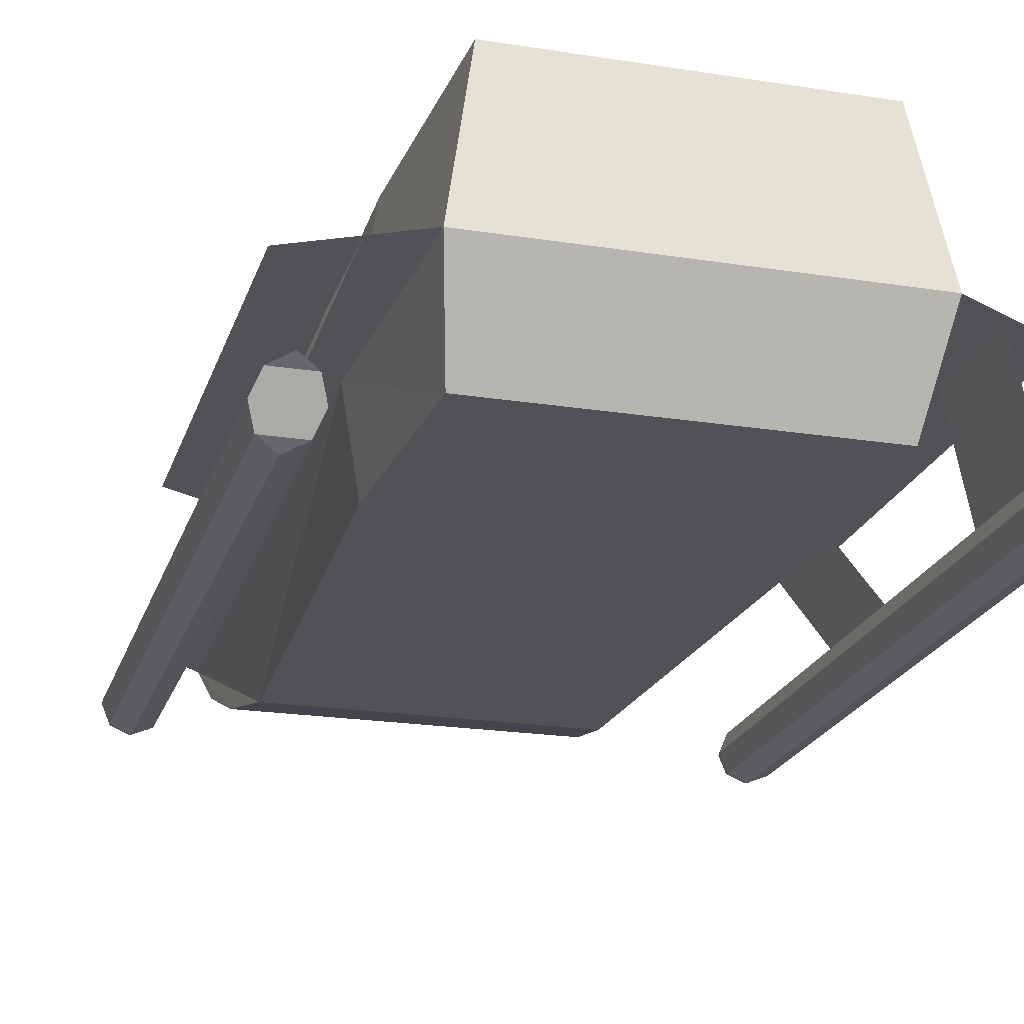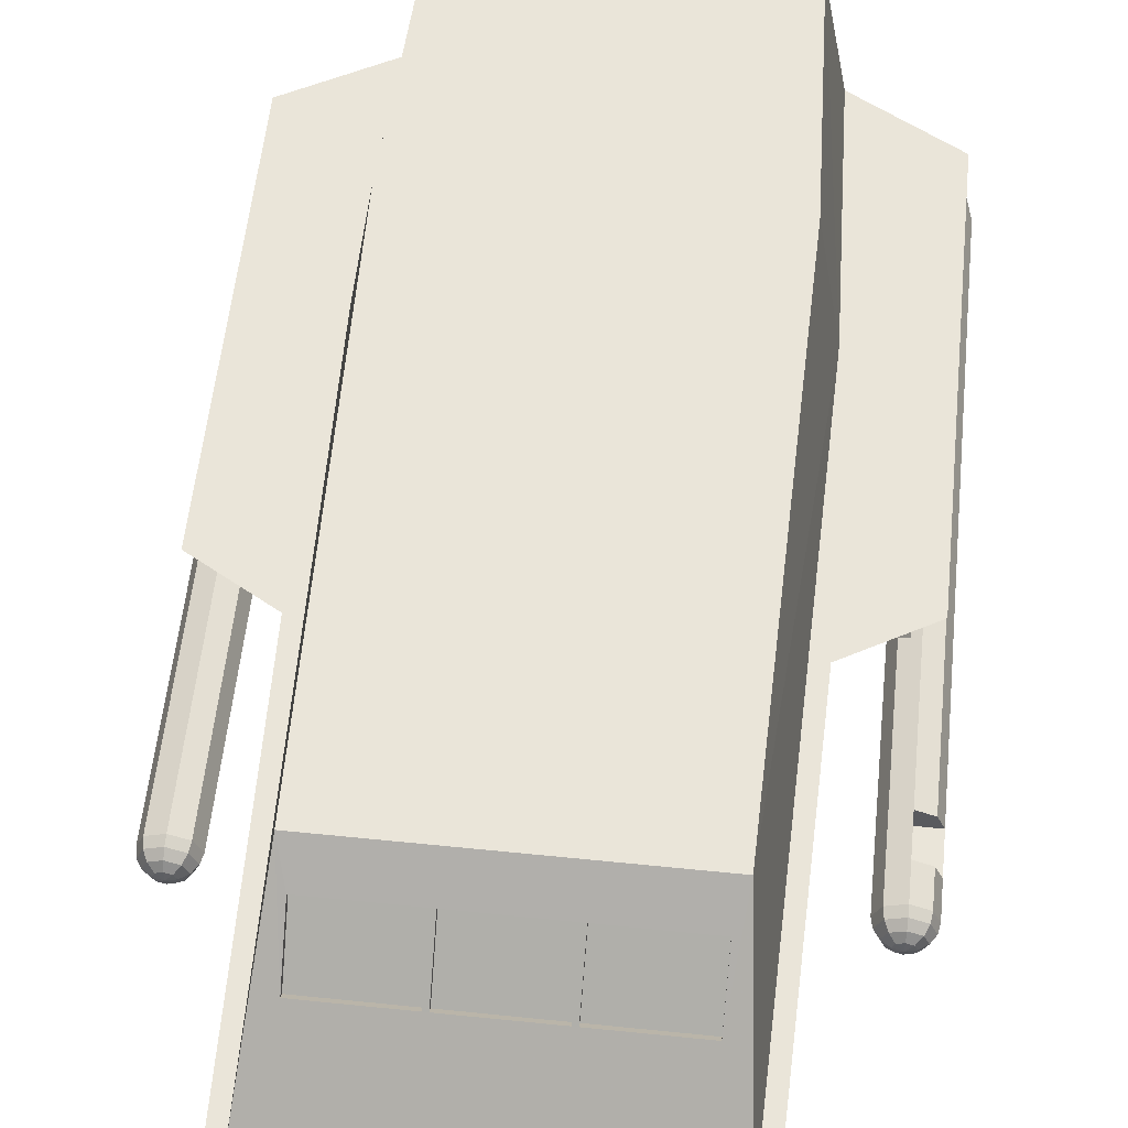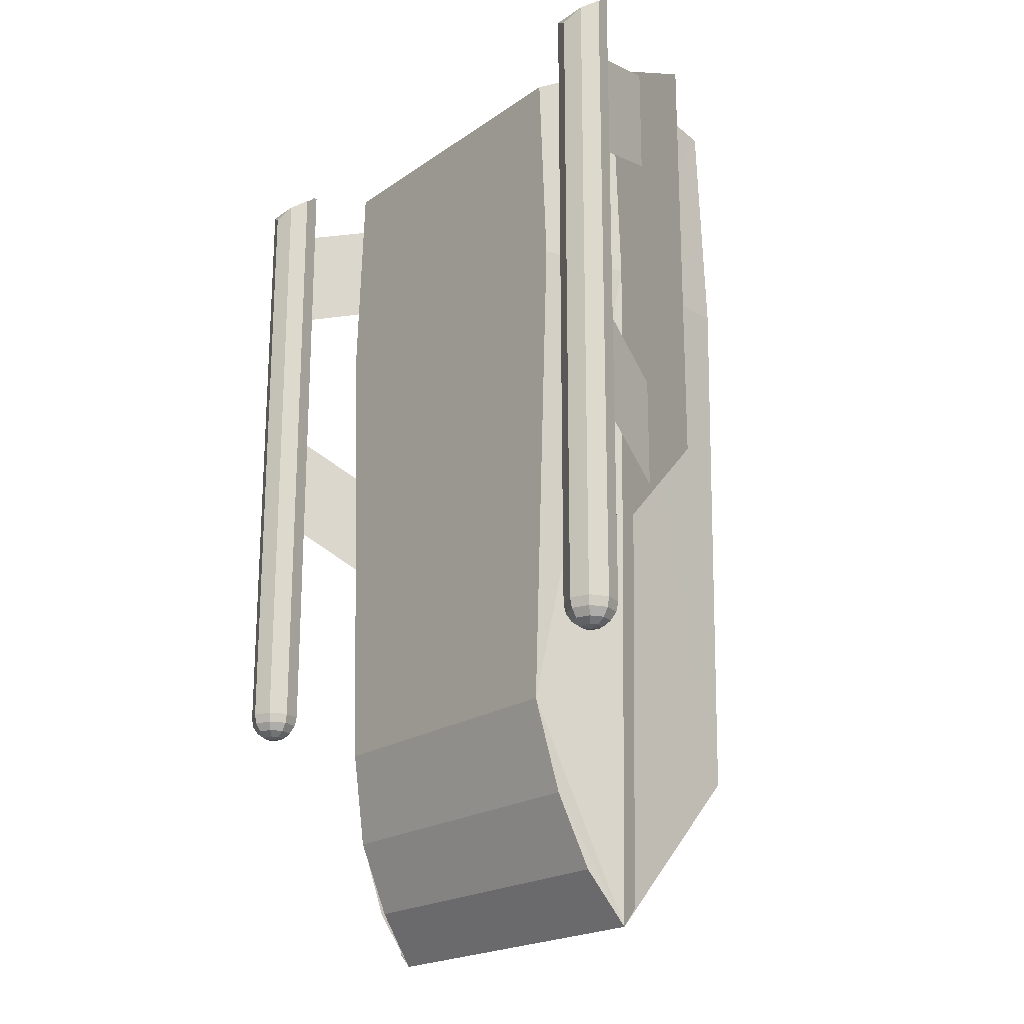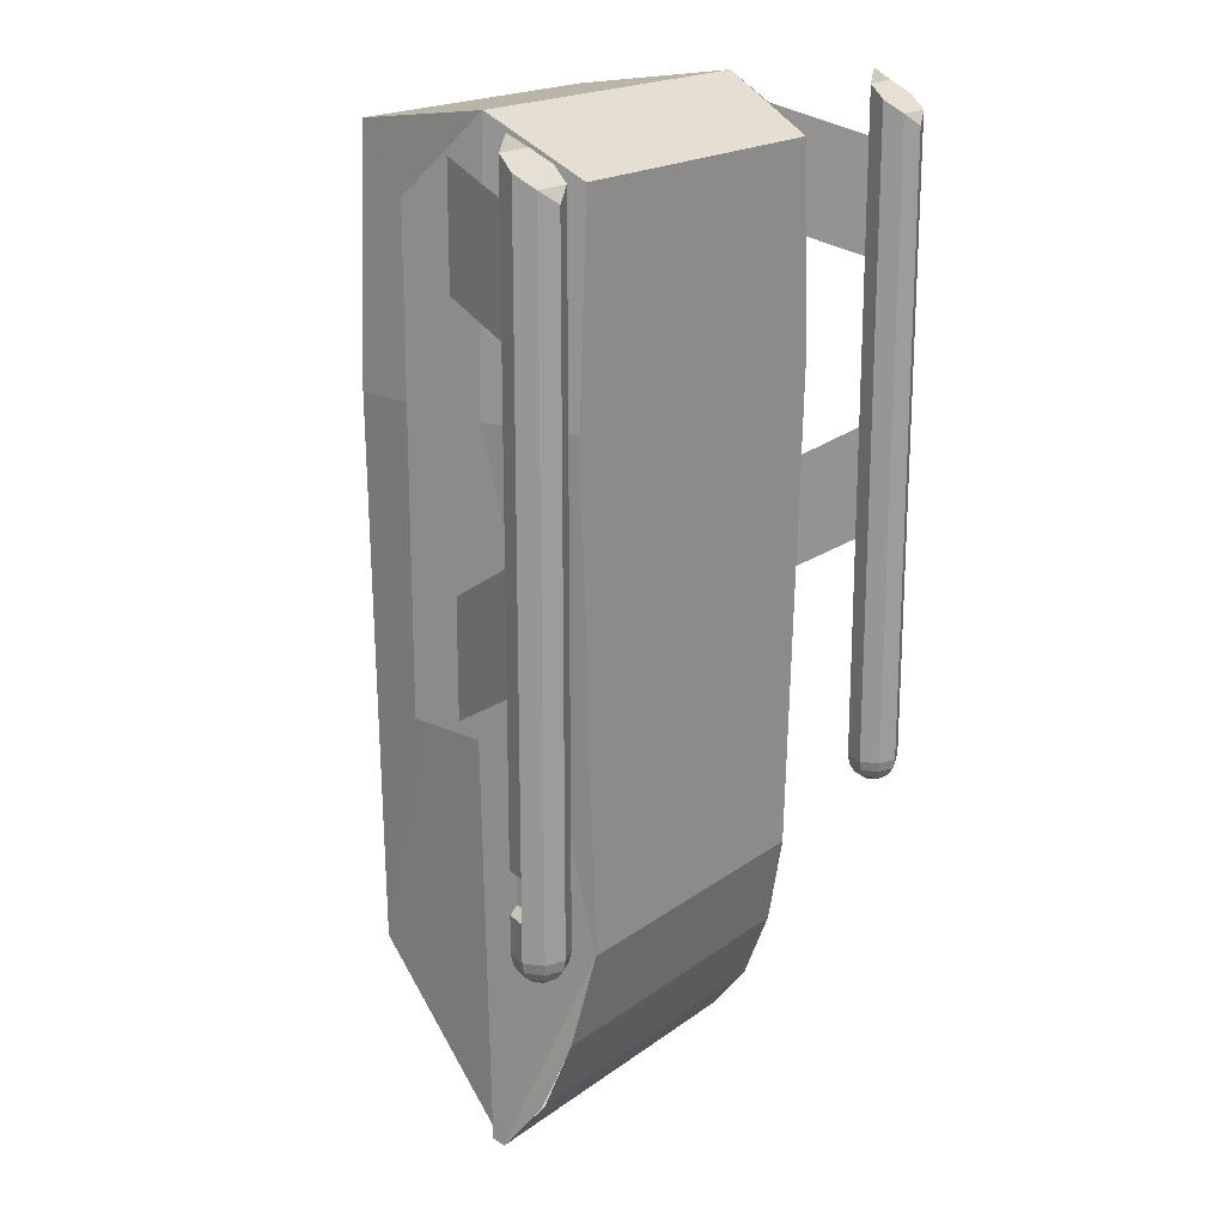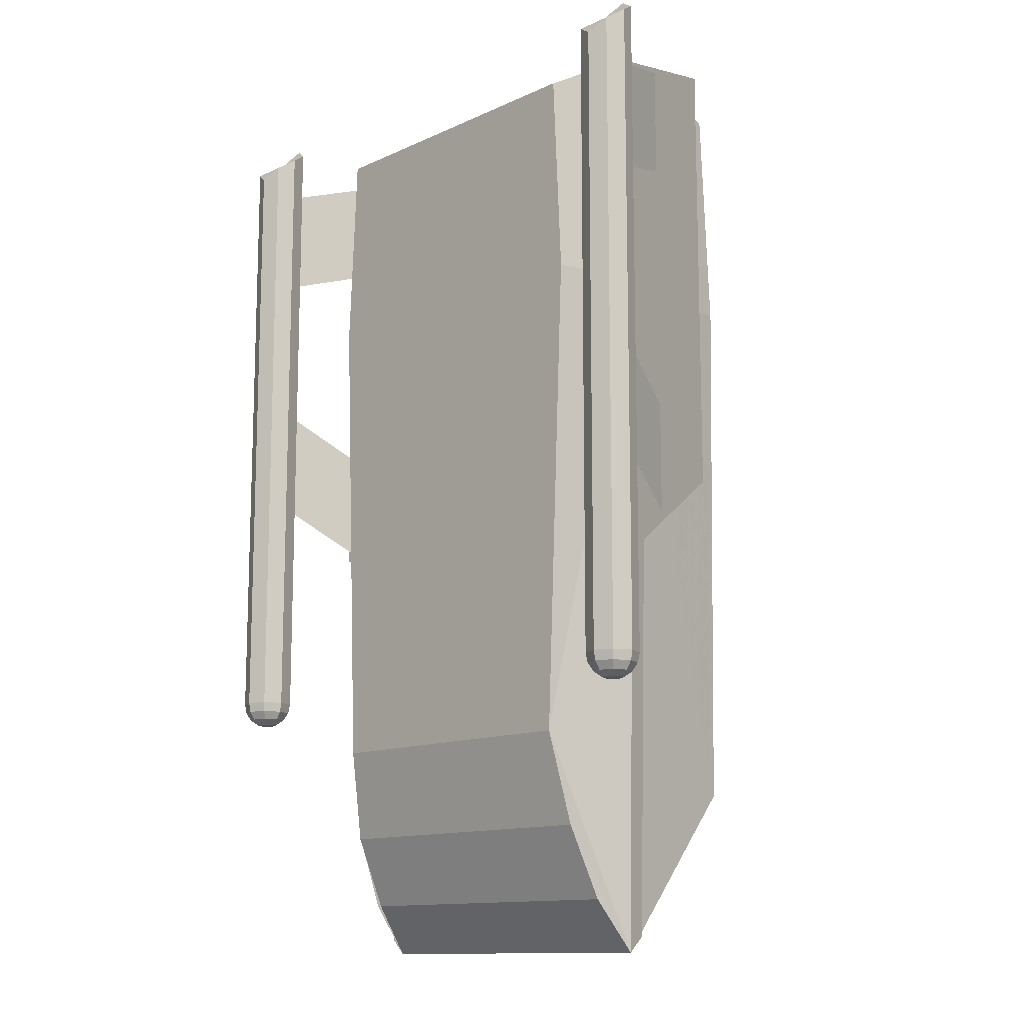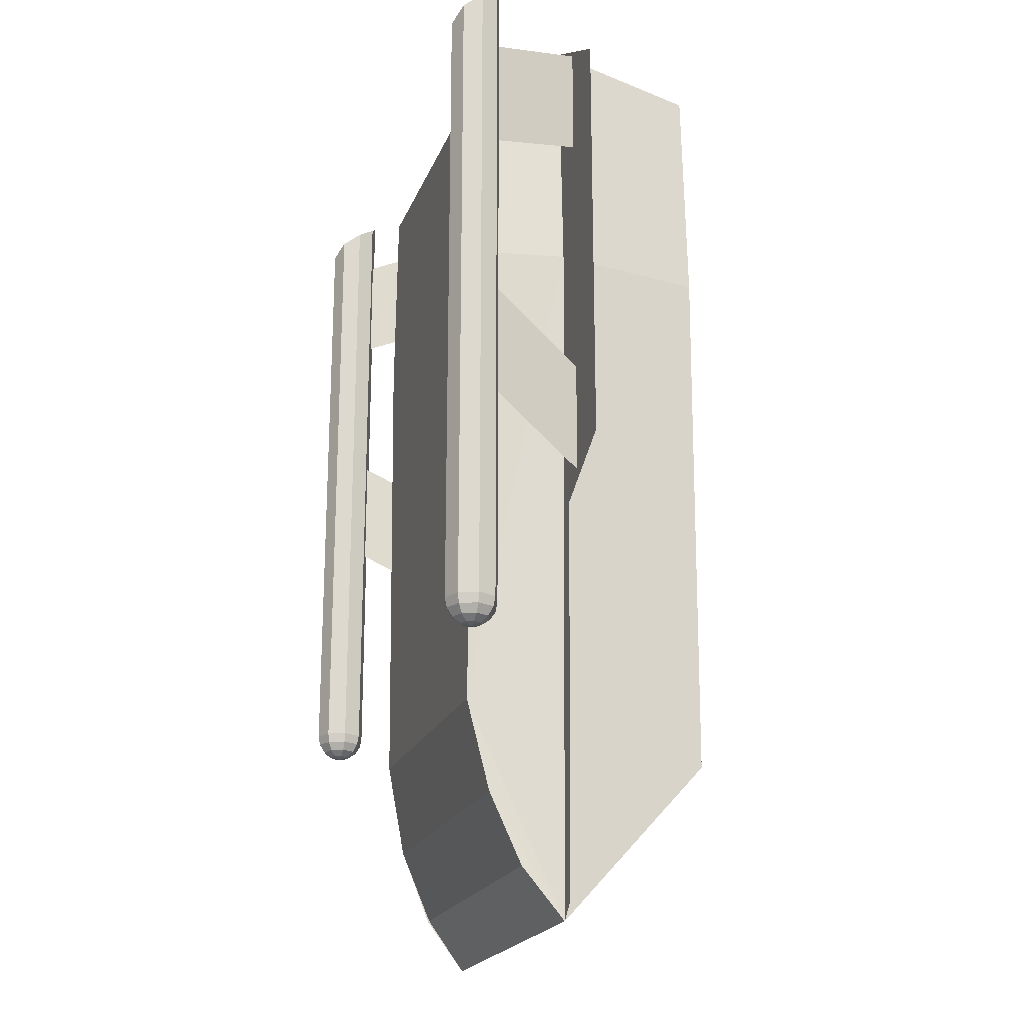
<metadata>
{"format":"obj","ext":"obj","renderer":"f3d","projection":"perspective","resolution":1024,"background":"white","views":[{"elev":-21.3,"azim":164.3,"up":"+Z"},{"elev":58.1,"azim":6.0,"up":"+Z"},{"elev":-20.6,"azim":-129.1,"up":"+Y"},{"elev":18.9,"azim":126.3,"up":"+Y"},{"elev":-12.6,"azim":-133.4,"up":"+Y"},{"elev":-20.7,"azim":-107.5,"up":"+Y"}]}
</metadata>
<code>
g GalileoS
v -1.125 -30.5 -4.513
v -1.125 -31.75 -5.688
v 1.125 -31.75 -5.688
v 1.125 -30.5 -4.513
v -3.5 -31.75 -5.688
v -1.25 -31.75 -5.688
v -1.25 -30.5 -4.513
v -3.5 -30.5 -4.513
v 1.25 -30.5 -4.513
v 1.25 -31.75 -5.688
v 3.5 -31.75 -5.688
v 3.5 -30.5 -4.513
v 3.5 -31.88 -5.562
v 4.25 -33.88 -7.438
v -4.25 -33.88 -7.438
v -3.5 -31.88 -5.562
v -3.75 -29.88 -3.688
v -3.5 -30.62 -4.388
v 3.5 -30.62 -4.388
v 3.75 -29.88 -3.688
v -1.25 -30.62 -4.388
v -1.25 -31.88 -5.562
v -1.125 -31.88 -5.562
v -1.125 -30.62 -4.388
v 1.125 -30.62 -4.388
v 1.125 -31.88 -5.562
v 1.25 -31.88 -5.562
v 1.25 -30.62 -4.388
v -7.25 -11.22 -10.44
v -7.067 -11.53 -10.88
v -6.183 -11.53 -10.88
v -6 -11.22 -10.44
v -6.625 -11.82 -11.06
v 7.067 -11.53 -10.88
v 6.183 -11.53 -10.88
v 6.625 -11.82 -11.06
v 7.25 -11.22 -10.44
v 6 -11.22 -10.44
v -7.067 -12.12 -10.88
v -7.067 -11.82 -10.88
v -7.25 -12.12 -10.44
v -7.25 -11.82 -10.44
v -7.25 -11.53 -10.44
v -7.067 -12.12 -9.996
v -7.067 -11.82 -9.996
v -7.067 -11.53 -9.996
v -7.067 -11.22 -9.996
v -7.067 -10.93 -9.996
v -6.625 -10.62 -9.812
v -6.625 -10.93 -9.812
v -6.625 -11.22 -9.812
v -6.625 -11.53 -9.812
v -6.625 -11.82 -9.812
v -6.625 -12.12 -9.812
v -6.183 -10.93 -9.996
v -6.183 -11.22 -9.996
v -6.183 -11.53 -9.996
v -6.183 -11.82 -9.996
v -6.183 -12.12 -9.996
v -6 -11.53 -10.44
v -6 -11.82 -10.44
v -6 -12.12 -10.44
v -6.183 -11.82 -10.88
v -6.183 -12.12 -10.88
v -6.625 -12.12 -11.06
v 6.183 -12.12 -10.88
v 6.183 -11.82 -10.88
v 6 -12.12 -10.44
v 6 -11.82 -10.44
v 6 -11.53 -10.44
v 6.183 -12.12 -9.996
v 6.183 -11.82 -9.996
v 6.183 -11.53 -9.996
v 6.183 -11.22 -9.996
v 6.183 -10.93 -9.996
v 6.625 -10.62 -9.812
v 6.625 -10.93 -9.812
v 6.625 -11.22 -9.812
v 6.625 -11.53 -9.812
v 6.625 -11.82 -9.812
v 6.625 -12.12 -9.812
v 7.067 -10.93 -9.996
v 7.067 -11.22 -9.996
v 7.067 -11.53 -9.996
v 7.067 -11.82 -9.996
v 7.067 -12.12 -9.996
v 7.25 -11.53 -10.44
v 7.25 -11.82 -10.44
v 7.25 -12.12 -10.44
v 7.067 -11.82 -10.88
v 7.067 -12.12 -10.88
v 6.625 -12.12 -11.06
v 5.5 -14.12 -7.438
v 6.418 -14.88 -9.912
v 6.418 -12.12 -9.912
v 5.5 -11.38 -7.438
v 6.418 -18.88 -9.912
v 5.5 -20.38 -7.438
v 5.5 -23.12 -7.438
v 6.418 -21.62 -9.912
v -5.5 -23.12 -7.438
v -5.5 -20.38 -7.438
v -6.418 -18.88 -9.912
v -6.418 -21.62 -9.912
v -6.418 -12.12 -9.912
v -6.418 -14.88 -9.912
v -5.5 -14.12 -7.438
v -5.5 -11.38 -7.438
v 6.183 -25.25 -9.996
v 6 -25.25 -10.44
v 6.183 -25.25 -10.88
v 6.625 -25.25 -11.06
v 7.067 -25.25 -10.88
v 6.794 -27.7 -10.27
v 6.938 -27.57 -10.12
v 7.033 -27.36 -10.03
v 6.864 -27.7 -10.44
v 7.067 -27.57 -10.44
v 7.202 -27.36 -10.44
v 6.794 -27.7 -10.61
v 6.938 -27.57 -10.75
v 7.033 -27.36 -10.85
v 7.067 -27.12 -10.88
v 6.625 -27.7 -10.68
v 6.625 -27.57 -10.88
v 6.625 -27.36 -11.01
v 6.625 -27.12 -11.06
v 6.456 -27.7 -10.61
v 6.312 -27.57 -10.75
v 6.217 -27.36 -10.85
v 6.183 -27.12 -10.88
v 6.386 -27.7 -10.44
v 6.183 -27.57 -10.44
v 6.048 -27.36 -10.44
v 6 -27.12 -10.44
v 6.625 -27.75 -10.44
v 6.456 -27.7 -10.27
v 6.625 -27.7 -10.2
v 6.312 -27.57 -10.12
v 6.625 -27.57 -9.996
v 6.217 -27.36 -10.03
v 6.625 -27.36 -9.86
v 6.183 -27.12 -9.996
v 7.25 -27.12 -10.44
v 6.625 -27.12 -9.812
v 7.067 -27.12 -9.996
v 7.067 -25.25 -9.996
v 7.067 -26.25 -9.996
v 7.25 -26.25 -10.44
v 7.25 -25.25 -10.44
v 6.625 -25.25 -9.812
v 6.625 -26.25 -9.812
v 6.625 -26.25 -10.44
v 6.625 -25.25 -10.44
v -7.033 -27.36 -10.03
v -6.938 -27.57 -10.12
v -6.794 -27.7 -10.27
v -7.202 -27.36 -10.44
v -7.067 -27.57 -10.44
v -6.864 -27.7 -10.44
v -7.033 -27.36 -10.85
v -6.938 -27.57 -10.75
v -6.794 -27.7 -10.61
v -6.625 -27.36 -11.01
v -6.625 -27.57 -10.88
v -6.625 -27.7 -10.68
v -6.217 -27.36 -10.85
v -6.312 -27.57 -10.75
v -6.456 -27.7 -10.61
v -6.048 -27.36 -10.44
v -6.183 -27.57 -10.44
v -6.386 -27.7 -10.44
v -6.217 -27.36 -10.03
v -6.625 -27.36 -9.86
v -6.312 -27.57 -10.12
v -6.625 -27.57 -9.996
v -6.625 -27.75 -10.44
v -6.456 -27.7 -10.27
v -6.625 -27.7 -10.2
v -6.183 -27.12 -9.996
v -6 -27.12 -10.44
v -6.183 -27.12 -10.88
v -6.625 -27.12 -11.06
v -7.067 -27.12 -10.88
v -7.25 -27.12 -10.44
v -7.067 -27.12 -9.996
v -6.625 -27.12 -9.812
v -4.375 -10.62 -7.438
v -6.875 -12 -7.438
v -6.875 -22.62 -7.438
v -4.875 -23.75 -7.438
v -4.625 -33.5 -7.438
v -4 -11.88 -9.688
v 4 -11.88 -9.688
v -4.25 -16.88 -9.688
v -4.625 -16.88 -7.438
v 4 -30.88 -9.188
v 4 -32.62 -8.438
v -3.75 -28.62 -9.688
v -4.125 -32.62 -8.438
v -3.969 -30.88 -9.188
v 4.125 -32.62 -8.438
v 3.969 -30.88 -9.188
v 3.75 -28.62 -9.688
v 4.25 -16.88 -9.688
v 4.625 -16.88 -7.438
v 4.375 -10.62 -7.438
v 6.875 -12 -7.438
v 6.875 -22.62 -7.438
v 4.875 -23.75 -7.438
v 4.625 -33.5 -7.438
v 3.75 -11.12 -3.688
v 4 -16.88 -3.688
v -3.75 -11.12 -3.688
v -4 -16.88 -3.688
f 71 145 143
f 68 143 135
f 66 135 131
f 92 131 127
f 91 127 123
f 89 123 144
f 138 114 136
f 140 115 138
f 142 115 140
f 145 116 142
f 114 117 136
f 115 117 114
f 116 118 115
f 146 144 116
f 117 120 136
f 118 121 117
f 119 122 118
f 144 122 119
f 120 124 136
f 121 124 120
f 122 126 121
f 123 126 122
f 124 128 136
f 125 129 124
f 126 130 125
f 127 131 126
f 128 132 136
f 129 133 128
f 130 134 129
f 131 134 130
f 132 137 136
f 133 137 132
f 134 139 133
f 135 143 134
f 137 138 136
f 139 138 137
f 141 140 139
f 143 142 141
f 148 144 146
f 152 146 145
f 81 86 151
f 86 150 147
f 150 154 147
f 149 148 153
f 154 149 153
f 154 152 151
f 196 190 191
f 191 190 196
f 204 193 199
f 196 199 195
f 204 201 197
f 197 201 198
f 200 15 198
f 199 15 201
f 201 15 200
f 203 202 14
f 204 203 14
f 206 204 14
f 206 209 210
f 210 209 206
f 207 194 206
f 188 196 193
f 207 193 194
f 212 188 207
f 212 206 213
f 213 206 20
f 215 17 196
f 214 196 188
f 20 214 213
f 44 187 186
f 41 186 185
f 39 185 184
f 65 184 183
f 64 183 182
f 62 182 181
f 59 181 180
f 54 180 187
f 179 178 177
f 176 175 179
f 174 175 176
f 187 180 174
f 178 172 177
f 175 172 178
f 173 170 175
f 180 170 173
f 172 169 177
f 171 168 172
f 170 168 171
f 181 182 170
f 169 166 177
f 168 166 169
f 167 164 168
f 182 164 167
f 166 163 177
f 165 162 166
f 164 162 165
f 183 184 164
f 163 160 177
f 162 160 163
f 161 158 162
f 184 158 161
f 160 157 177
f 159 156 160
f 158 156 159
f 185 186 158
f 157 179 177
f 156 179 157
f 155 174 156
f 186 174 155
f 108 107 105
f 104 102 101
f 100 98 97
f 96 95 93
f 108 105 107
f 104 102 103
f 100 98 99
f 96 93 95
f 37 35 34
f 34 35 36
f 30 33 31
f 29 31 32
f 76 75 82
f 82 38 37
f 48 32 55
f 49 48 55
f 36 91 90
f 34 36 90
f 90 89 88
f 34 88 87
f 37 34 87
f 88 86 85
f 87 85 84
f 37 84 83
f 82 37 83
f 85 81 80
f 84 80 79
f 83 79 78
f 82 78 77
f 76 82 77
f 76 77 75
f 75 78 74
f 74 79 73
f 73 80 72
f 72 81 71
f 75 74 38
f 38 73 70
f 70 72 69
f 69 71 68
f 38 70 35
f 35 69 67
f 67 68 66
f 35 67 36
f 36 66 92
f 33 64 63
f 31 33 63
f 63 62 61
f 31 61 60
f 32 31 60
f 61 59 58
f 60 58 57
f 32 57 56
f 55 32 56
f 58 54 53
f 57 53 52
f 56 52 51
f 55 51 50
f 49 55 50
f 49 50 48
f 48 51 47
f 47 52 46
f 46 53 45
f 45 54 44
f 48 47 29
f 29 46 43
f 43 45 42
f 42 44 41
f 29 43 30
f 30 42 40
f 40 41 39
f 30 40 33
f 33 39 65
f 28 26 25
f 24 22 21
f 20 18 17
f 17 16 15
f 14 16 13
f 20 13 19
f 12 10 9
f 8 6 5
f 4 2 1
f 18 5 16
f 21 6 7
f 24 2 23
f 25 3 4
f 28 10 27
f 19 11 12
f 21 8 18
f 25 1 24
f 28 12 9
f 13 10 11
f 26 2 3
f 22 5 6
f 145 71 81
f 143 68 71
f 135 66 68
f 131 92 66
f 127 91 92
f 123 89 91
f 138 115 114
f 115 142 116
f 116 145 146
f 117 115 118
f 118 116 119
f 116 144 119
f 117 121 120
f 118 122 121
f 122 144 123
f 124 121 125
f 121 126 125
f 126 123 127
f 124 129 128
f 125 130 129
f 126 131 130
f 128 133 132
f 129 134 133
f 134 131 135
f 137 133 139
f 139 134 141
f 134 143 141
f 138 139 140
f 140 141 142
f 142 143 145
f 144 148 149
f 146 152 148
f 151 86 147
f 150 86 89
f 147 154 151
f 153 148 152
f 149 154 150
f 152 154 153
f 189 196 188
f 15 191 192
f 190 196 189
f 196 191 15
f 191 15 192
f 188 190 189
f 191 196 15
f 196 190 188
f 194 204 205
f 199 193 195
f 193 204 194
f 199 196 15
f 201 204 199
f 198 201 200
f 198 15 14
f 204 206 205
f 208 206 207
f 14 210 211
f 209 206 208
f 206 210 14
f 210 14 211
f 207 209 208
f 210 206 14
f 206 209 207
f 206 194 205
f 193 196 195
f 193 207 188
f 188 212 214
f 206 212 207
f 20 206 14
f 196 17 15
f 196 214 215
f 215 20 17
f 213 214 212
f 214 20 215
f 187 44 54
f 186 41 44
f 185 39 41
f 184 65 39
f 183 64 65
f 182 62 64
f 181 59 62
f 180 54 59
f 179 175 178
f 175 174 173
f 174 180 173
f 172 175 171
f 175 170 171
f 170 180 181
f 172 168 169
f 168 170 167
f 170 182 167
f 166 168 165
f 168 164 165
f 164 182 183
f 166 162 163
f 162 164 161
f 164 184 161
f 160 162 159
f 162 158 159
f 158 184 185
f 160 156 157
f 156 158 155
f 158 186 155
f 179 156 176
f 156 174 176
f 174 186 187
f 105 107 106
f 102 104 103
f 98 100 99
f 93 95 94
f 107 105 106
f 102 104 101
f 98 100 97
f 95 93 94
f 35 37 38
f 31 29 30
f 38 82 75
f 32 48 29
f 91 36 92
f 89 90 91
f 88 34 90
f 86 88 89
f 85 87 88
f 84 37 87
f 81 85 86
f 80 84 85
f 79 83 84
f 78 82 83
f 78 75 77
f 79 74 78
f 80 73 79
f 81 72 80
f 73 38 74
f 72 70 73
f 71 69 72
f 69 35 70
f 68 67 69
f 66 36 67
f 64 33 65
f 62 63 64
f 61 31 63
f 59 61 62
f 58 60 61
f 57 32 60
f 54 58 59
f 53 57 58
f 52 56 57
f 51 55 56
f 51 48 50
f 52 47 51
f 53 46 52
f 54 45 53
f 46 29 47
f 45 43 46
f 44 42 45
f 42 30 43
f 41 40 42
f 39 33 40
f 26 28 27
f 22 24 23
f 18 20 19
f 16 17 18
f 16 14 15
f 13 20 14
f 10 12 11
f 6 8 7
f 2 4 3
f 5 18 8
f 6 21 22
f 2 24 1
f 3 25 26
f 10 28 9
f 11 19 13
f 8 21 7
f 1 25 4
f 12 28 19
f 10 13 27
f 2 26 23
f 5 22 16

</code>
